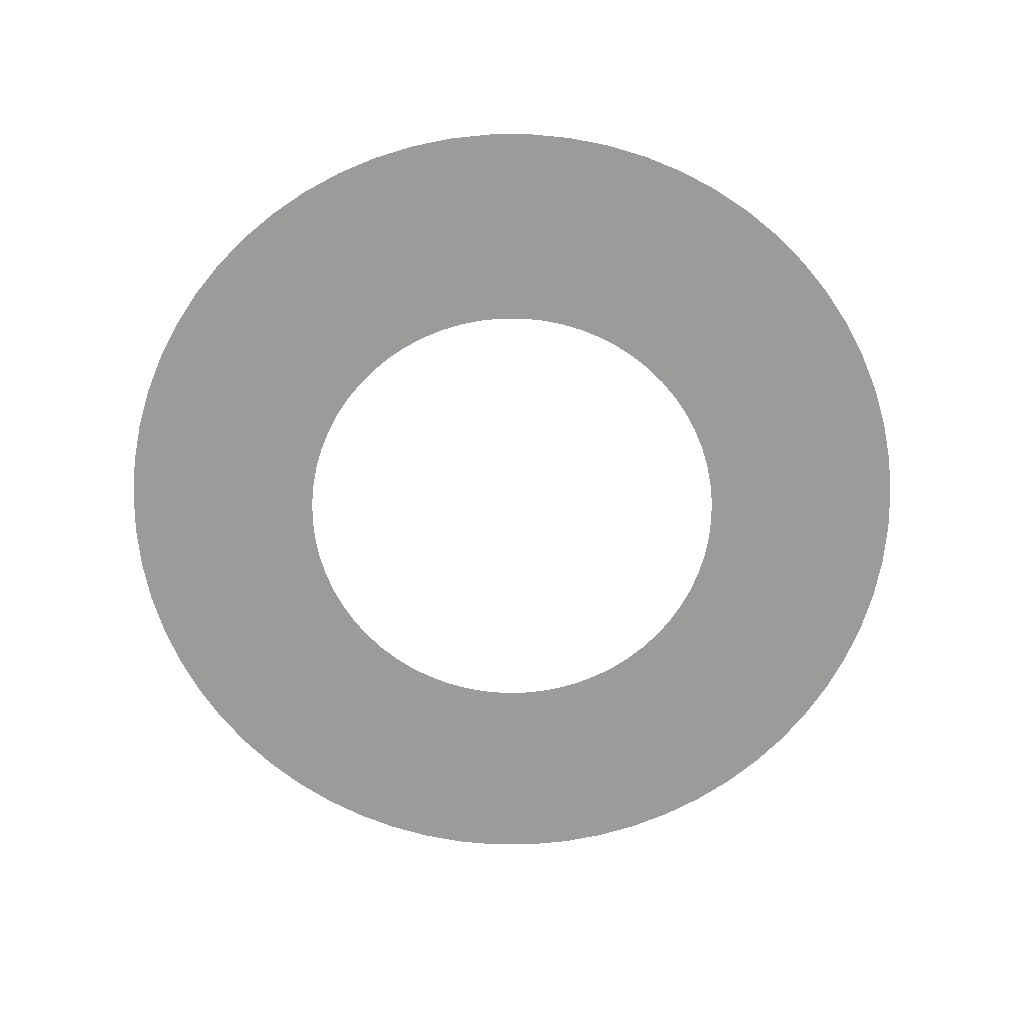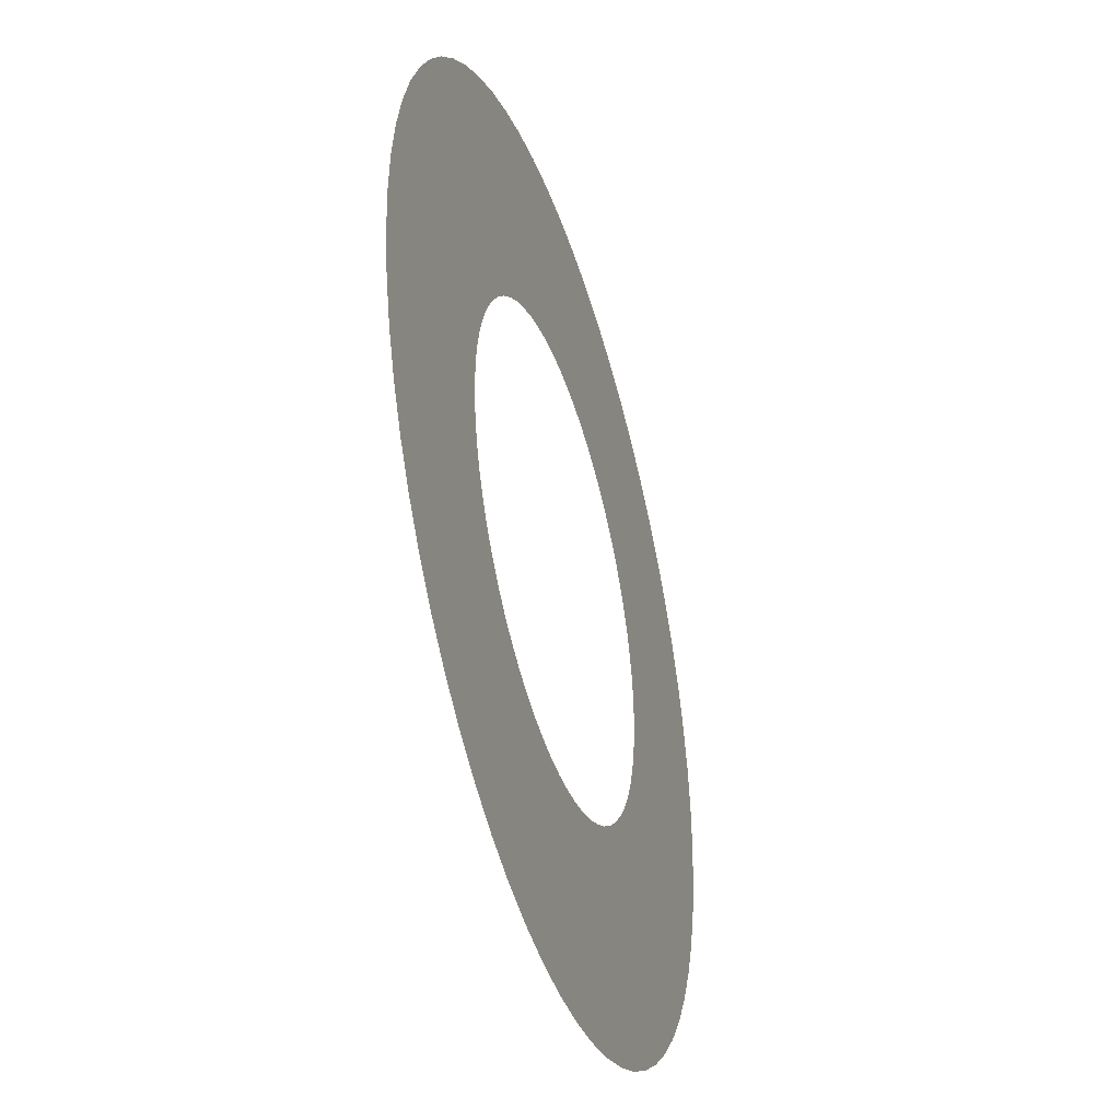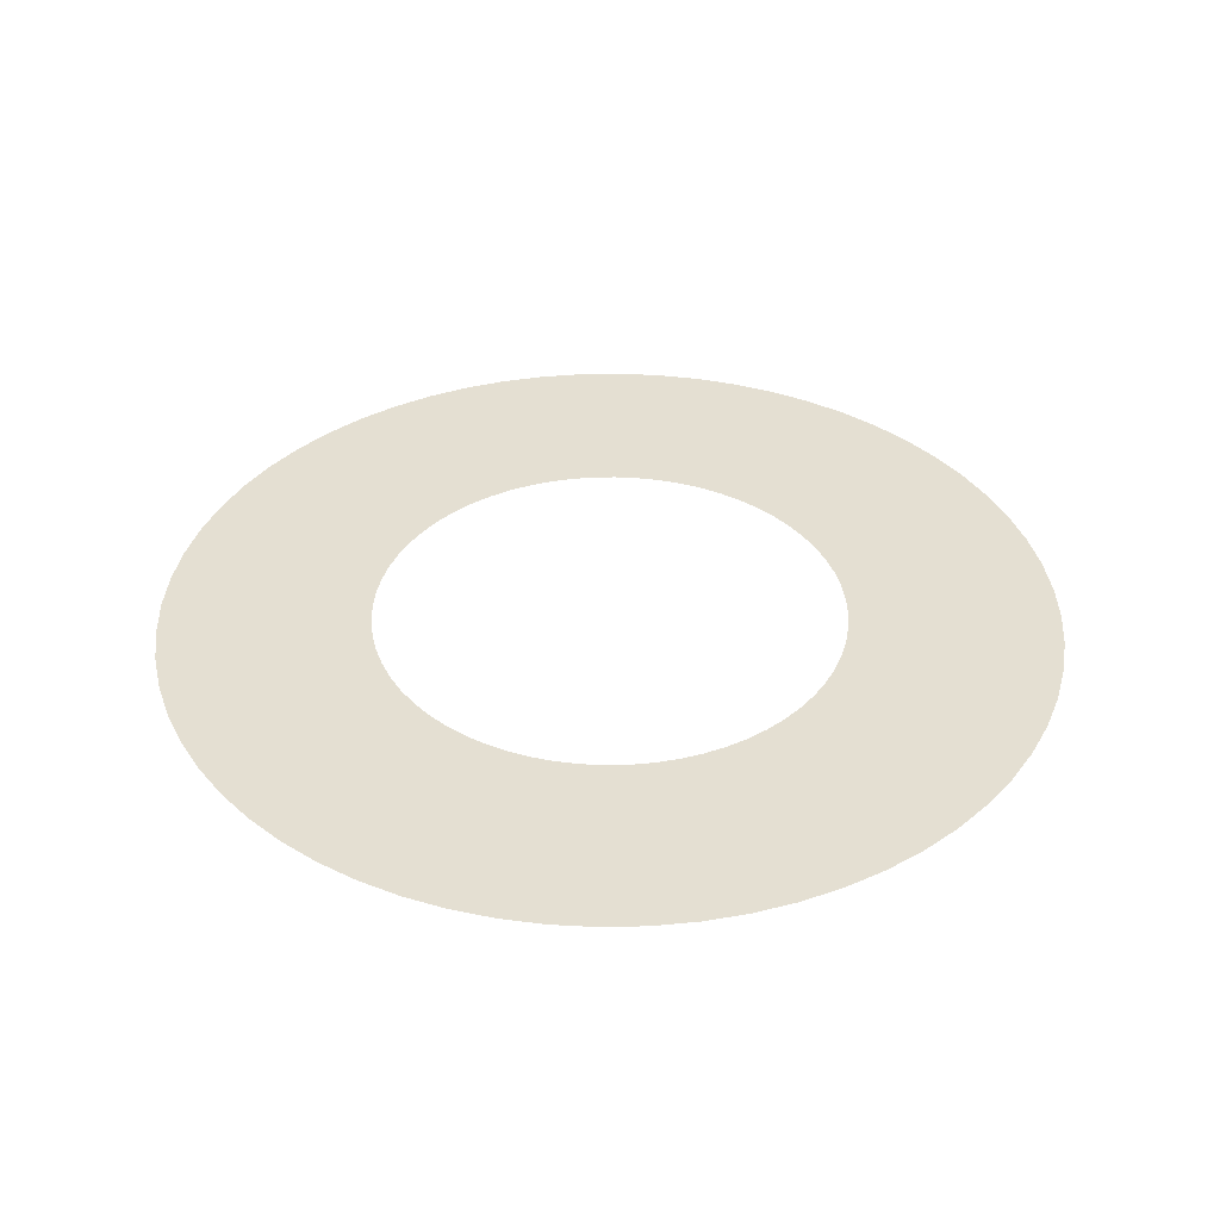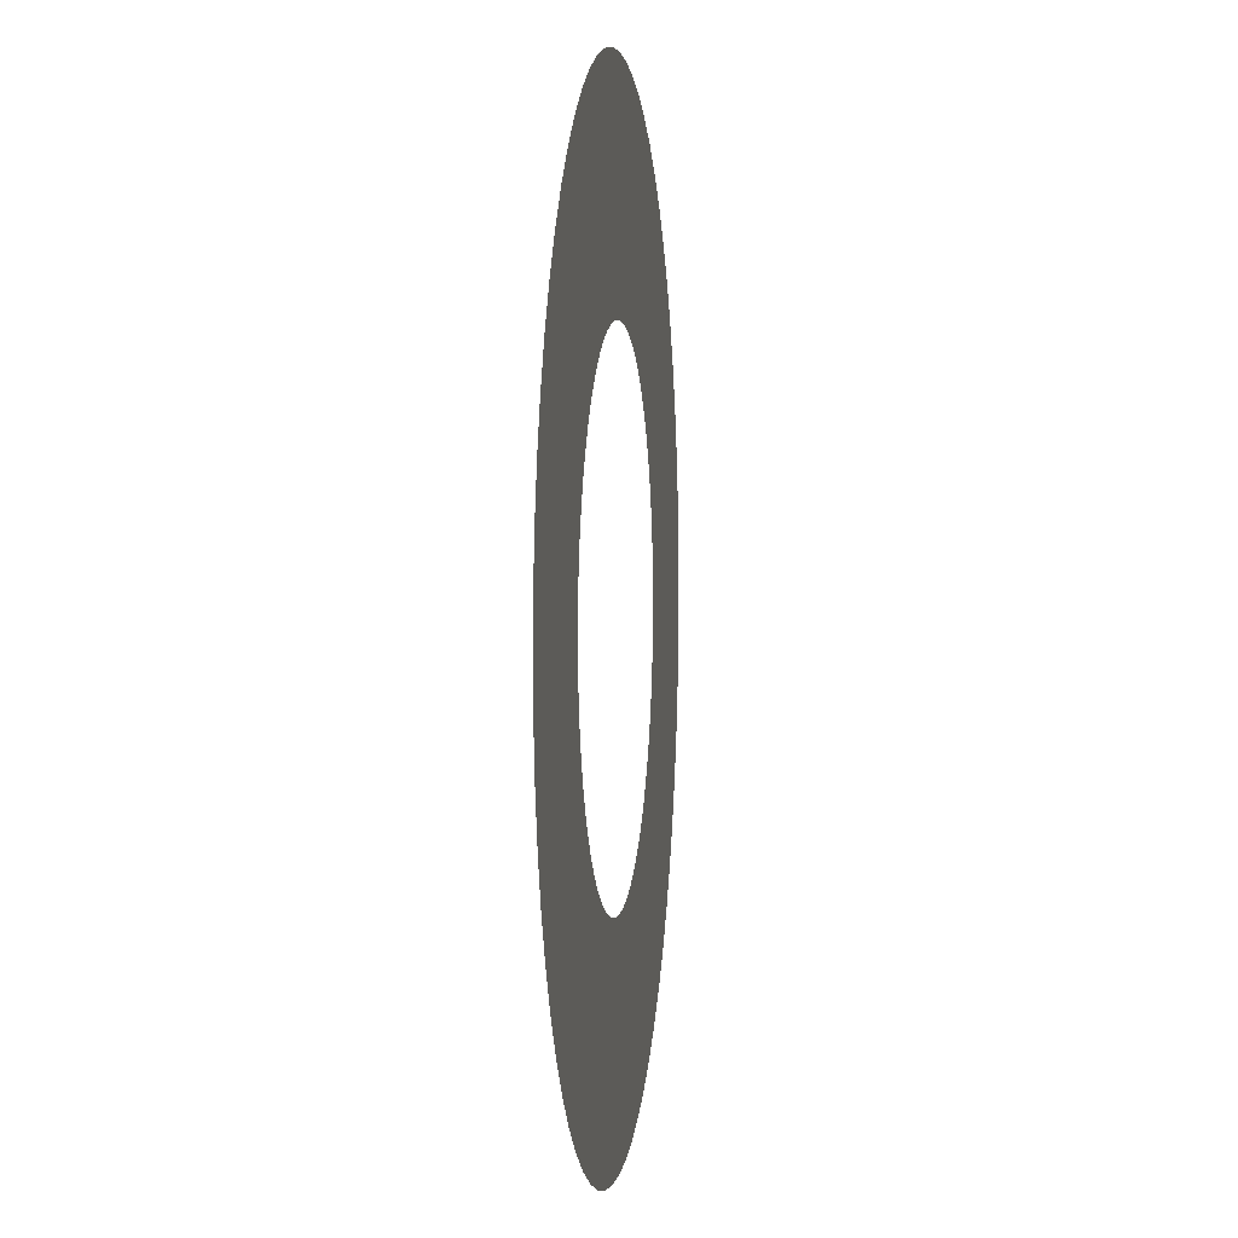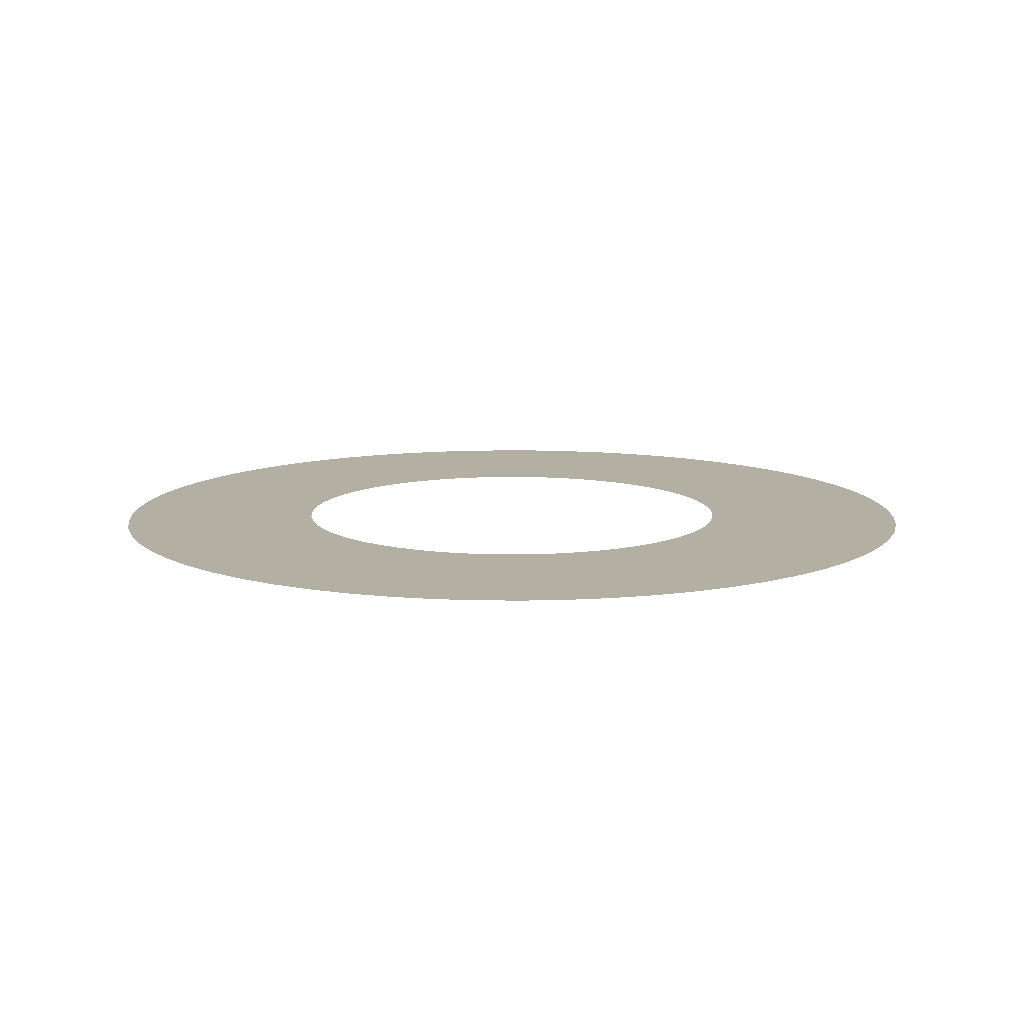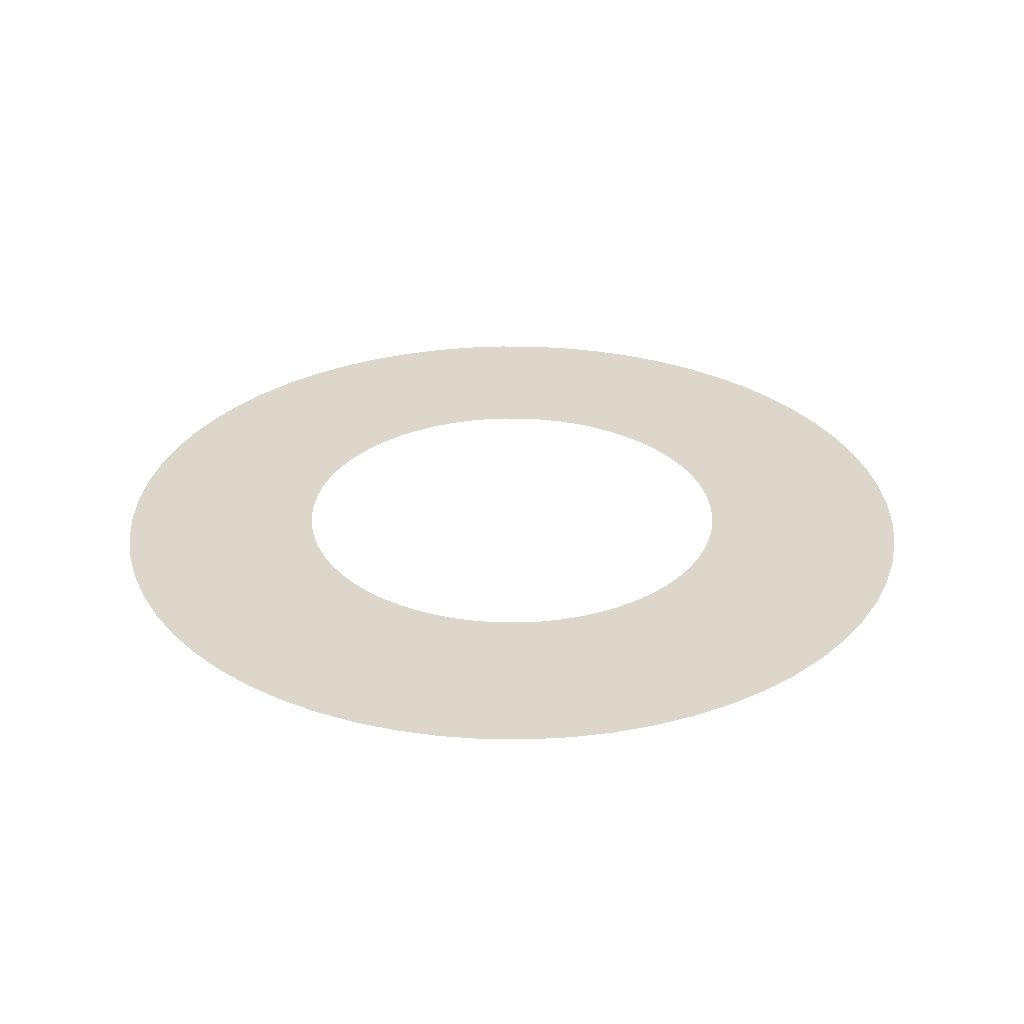
<metadata>
{"format":"obj","ext":"obj","renderer":"f3d","projection":"perspective","resolution":1024,"background":"white","views":[{"elev":-69.6,"azim":-143.2,"up":"+Y"},{"elev":-41.3,"azim":107.1,"up":"+Z"},{"elev":37.0,"azim":147.5,"up":"+Y"},{"elev":3.2,"azim":-82.8,"up":"+Z"},{"elev":11.1,"azim":-23.8,"up":"+Y"},{"elev":30.5,"azim":138.8,"up":"+Y"}]}
</metadata>
<code>
v 60.39 0 613.2
v 227.4 0 1143
v 120.2 0 604.3
v 114.2 0 1160
v 120.2 0 604.3
v 338.3 0 1115
v 178.9 0 589.6
v 227.4 0 1143
v 178.9 0 589.6
v 446 0 1077
v 235.8 0 569.2
v 338.3 0 1115
v 235.8 0 569.2
v 549.4 0 1028
v 290.5 0 543.4
v 446 0 1077
v 290.5 0 543.4
v 647.5 0 969
v 342.3 0 512.3
v 549.4 0 1028
v 342.3 0 512.3
v 739.4 0 900.9
v 390.9 0 476.3
v 647.5 0 969
v 3.052e-05 0 616.2
v 114.2 0 1160
v 60.39 0 613.2
v -6.104e-05 0 1165
v 390.9 0 476.3
v 824.1 0 824.1
v 435.7 0 435.7
v 739.4 0 900.9
v -739.4 0 900.9
v -342.3 0 512.3
v -390.9 0 476.3
v -647.5 0 969
v -647.5 0 969
v -290.5 0 543.4
v -342.3 0 512.3
v -549.4 0 1028
v -549.4 0 1028
v -235.8 0 569.2
v -290.5 0 543.4
v -446 0 1077
v -446 0 1077
v -178.9 0 589.6
v -235.8 0 569.2
v -338.3 0 1115
v -338.3 0 1115
v -120.2 0 604.3
v -178.9 0 589.6
v -227.4 0 1143
v -227.4 0 1143
v -60.39 0 613.2
v -120.2 0 604.3
v -114.2 0 1160
v -824.1 0 824.1
v -390.9 0 476.3
v -435.7 0 435.7
v -739.4 0 900.9
v -114.2 0 1160
v 3.052e-05 0 616.2
v -60.39 0 613.2
v -6.104e-05 0 1165
v -1160 0 114.2
v -604.3 0 120.2
v -613.2 0 60.39
v -1143 0 227.4
v -1143 0 227.4
v -589.6 0 178.9
v -604.3 0 120.2
v -1115 0 338.3
v -1115 0 338.3
v -569.2 0 235.8
v -589.6 0 178.9
v -1077 0 446
v -1077 0 446
v -543.4 0 290.5
v -569.2 0 235.8
v -1028 0 549.4
v -1028 0 549.4
v -512.3 0 342.3
v -543.4 0 290.5
v -969 0 647.5
v -969 0 647.5
v -476.3 0 390.9
v -512.3 0 342.3
v -900.9 0 739.4
v -1165 0 0.0003052
v -613.2 0 60.39
v -616.2 0 -0
v -1160 0 114.2
v -900.9 0 739.4
v -435.7 0 435.7
v -476.3 0 390.9
v -824.1 0 824.1
v -969 0 -647.5
v -476.3 0 -390.9
v -900.9 0 -739.4
v -512.3 0 -342.3
v -1028 0 -549.4
v -512.3 0 -342.3
v -969 0 -647.5
v -543.4 0 -290.5
v -1077 0 -446
v -543.4 0 -290.5
v -1028 0 -549.4
v -569.2 0 -235.8
v -1115 0 -338.3
v -569.2 0 -235.8
v -1077 0 -446
v -589.6 0 -178.9
v -1143 0 -227.4
v -589.6 0 -178.9
v -1115 0 -338.3
v -604.3 0 -120.2
v -1160 0 -114.2
v -604.3 0 -120.2
v -1143 0 -227.4
v -613.2 0 -60.39
v -900.9 0 -739.4
v -435.7 0 -435.7
v -824.1 0 -824.1
v -476.3 0 -390.9
v -1165 0 0.0003052
v -613.2 0 -60.39
v -1160 0 -114.2
v -616.2 0 -0
v -227.4 0 -1143
v -60.39 0 -613.2
v -114.2 0 -1160
v -120.2 0 -604.3
v -338.3 0 -1115
v -120.2 0 -604.3
v -227.4 0 -1143
v -178.9 0 -589.6
v -446 0 -1077
v -178.9 0 -589.6
v -338.3 0 -1115
v -235.8 0 -569.2
v -549.4 0 -1028
v -235.8 0 -569.2
v -446 0 -1077
v -290.5 0 -543.4
v -647.5 0 -969
v -290.5 0 -543.4
v -549.4 0 -1028
v -342.3 0 -512.3
v -739.4 0 -900.9
v -342.3 0 -512.3
v -647.5 0 -969
v -390.9 0 -476.3
v -114.2 0 -1160
v -3.052e-05 0 -616.2
v -9.155e-05 0 -1165
v -60.39 0 -613.2
v -824.1 0 -824.1
v -390.9 0 -476.3
v -739.4 0 -900.9
v -435.7 0 -435.7
v 342.3 0 -512.3
v 739.4 0 -900.9
v 647.5 0 -969
v 390.9 0 -476.3
v 290.5 0 -543.4
v 647.5 0 -969
v 549.4 0 -1028
v 342.3 0 -512.3
v 235.8 0 -569.2
v 549.4 0 -1028
v 446 0 -1077
v 290.5 0 -543.4
v 178.9 0 -589.6
v 446 0 -1077
v 338.3 0 -1115
v 235.8 0 -569.2
v 120.2 0 -604.3
v 338.3 0 -1115
v 227.4 0 -1143
v 178.9 0 -589.6
v 60.39 0 -613.2
v 227.4 0 -1143
v 114.2 0 -1160
v 120.2 0 -604.3
v 390.9 0 -476.3
v 824.1 0 -824.1
v 739.4 0 -900.9
v 435.7 0 -435.7
v -3.052e-05 0 -616.2
v 114.2 0 -1160
v -9.155e-05 0 -1165
v 60.39 0 -613.2
v 604.3 0 -120.2
v 1160 0 -114.2
v 1143 0 -227.4
v 613.2 0 -60.39
v 589.6 0 -178.9
v 1143 0 -227.4
v 1115 0 -338.3
v 604.3 0 -120.2
v 569.2 0 -235.8
v 1115 0 -338.3
v 1077 0 -446
v 589.6 0 -178.9
v 543.4 0 -290.5
v 1077 0 -446
v 1028 0 -549.4
v 569.2 0 -235.8
v 512.3 0 -342.3
v 1028 0 -549.4
v 969 0 -647.5
v 543.4 0 -290.5
v 476.3 0 -390.9
v 969 0 -647.5
v 900.9 0 -739.4
v 512.3 0 -342.3
v 613.2 0 -60.39
v 1165 0 -6.104e-05
v 1160 0 -114.2
v 616.2 0 -0
v 435.7 0 -435.7
v 900.9 0 -739.4
v 824.1 0 -824.1
v 476.3 0 -390.9
v 476.3 0 390.9
v 969 0 647.5
v 512.3 0 342.3
v 900.9 0 739.4
v 512.3 0 342.3
v 1028 0 549.4
v 543.4 0 290.5
v 969 0 647.5
v 543.4 0 290.5
v 1077 0 446
v 569.2 0 235.8
v 1028 0 549.4
v 569.2 0 235.8
v 1115 0 338.3
v 589.6 0 178.9
v 1077 0 446
v 589.6 0 178.9
v 1143 0 227.4
v 604.3 0 120.2
v 1115 0 338.3
v 604.3 0 120.2
v 1160 0 114.2
v 613.2 0 60.39
v 1143 0 227.4
v 435.7 0 435.7
v 900.9 0 739.4
v 476.3 0 390.9
v 824.1 0 824.1
v 616.2 0 -0
v 1160 0 114.2
v 1165 0 -6.104e-05
v 613.2 0 60.39
g obj_44735215
f 1 2 3
f 4 2 1
f 5 6 7
f 8 6 5
f 9 10 11
f 12 10 9
f 13 14 15
f 16 14 13
f 17 18 19
f 20 18 17
f 21 22 23
f 24 22 21
f 25 26 27
f 28 26 25
f 29 30 31
f 32 30 29
f 33 34 35
f 33 36 34
f 37 38 39
f 37 40 38
f 41 42 43
f 41 44 42
f 45 46 47
f 45 48 46
f 49 50 51
f 49 52 50
f 53 54 55
f 53 56 54
f 57 58 59
f 57 60 58
f 61 62 63
f 61 64 62
f 65 66 67
f 68 66 65
f 69 70 71
f 69 72 70
f 73 74 75
f 73 76 74
f 77 78 79
f 77 80 78
f 81 82 83
f 81 84 82
f 85 86 87
f 85 88 86
f 89 90 91
f 92 90 89
f 93 94 95
f 93 96 94
f 97 98 99
f 100 98 97
f 101 102 103
f 104 102 101
f 105 106 107
f 108 106 105
f 109 110 111
f 112 110 109
f 113 114 115
f 116 114 113
f 117 118 119
f 117 120 118
f 121 122 123
f 124 122 121
f 125 126 127
f 125 128 126
f 129 130 131
f 132 130 129
f 133 134 135
f 136 134 133
f 137 138 139
f 140 138 137
f 141 142 143
f 144 142 141
f 145 146 147
f 148 146 145
f 149 150 151
f 152 150 149
f 153 154 155
f 156 154 153
f 157 158 159
f 160 158 157
f 161 162 163
f 161 164 162
f 165 166 167
f 165 168 166
f 169 170 171
f 169 172 170
f 173 174 175
f 173 176 174
f 177 178 179
f 177 180 178
f 181 182 183
f 181 184 182
f 185 186 187
f 185 188 186
f 189 190 191
f 189 192 190
f 193 194 195
f 196 194 193
f 197 198 199
f 197 200 198
f 201 202 203
f 201 204 202
f 205 206 207
f 205 208 206
f 209 210 211
f 209 212 210
f 213 214 215
f 213 216 214
f 217 218 219
f 220 218 217
f 221 222 223
f 221 224 222
f 225 226 227
f 228 226 225
f 229 230 231
f 232 230 229
f 233 234 235
f 236 234 233
f 237 238 239
f 240 238 237
f 241 242 243
f 244 242 241
f 245 246 247
f 245 248 246
f 249 250 251
f 252 250 249
f 253 254 255
f 256 254 253

</code>
